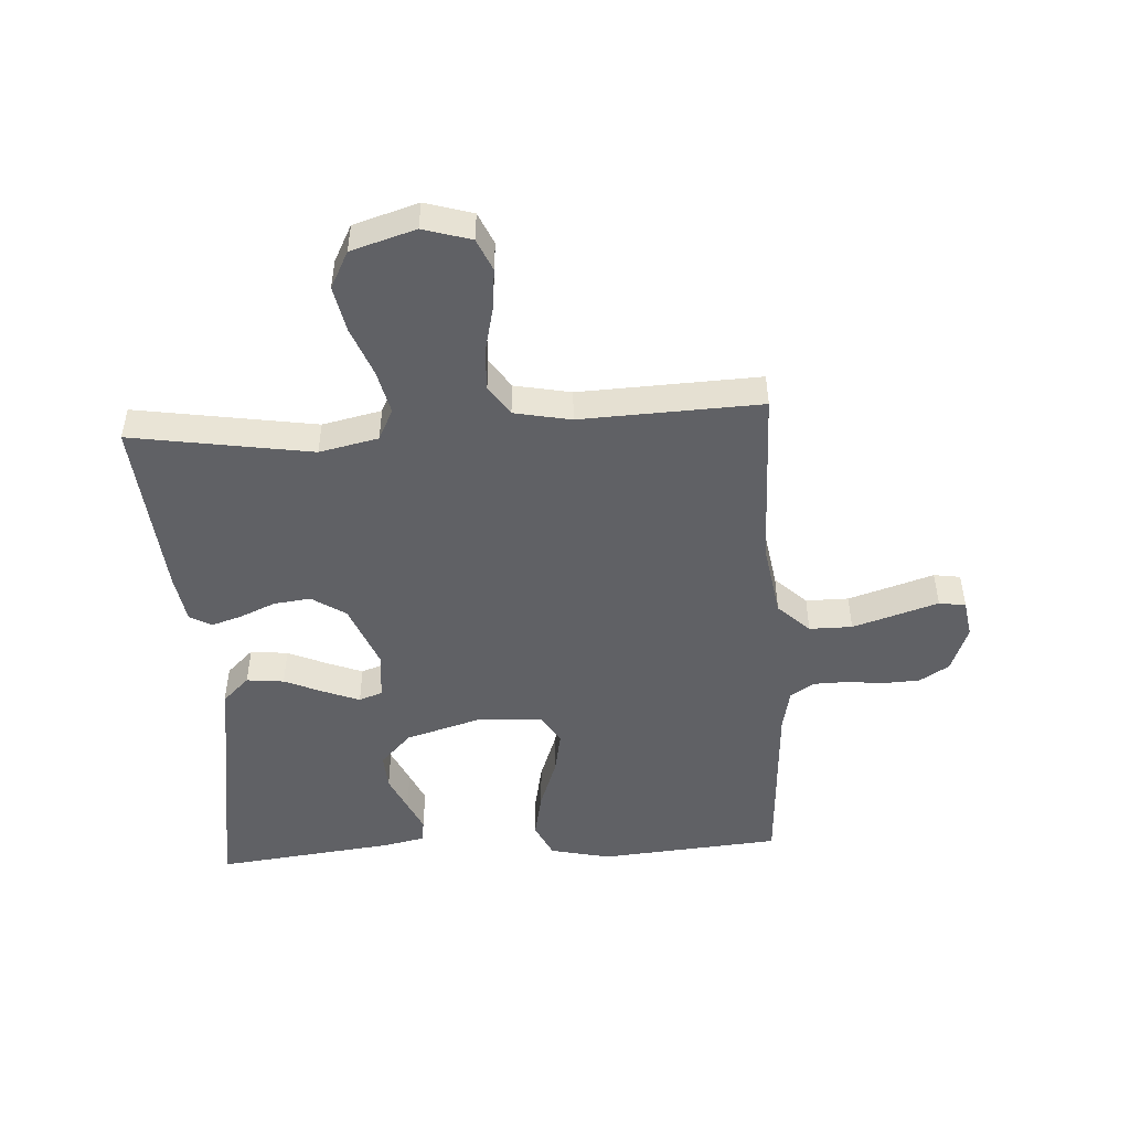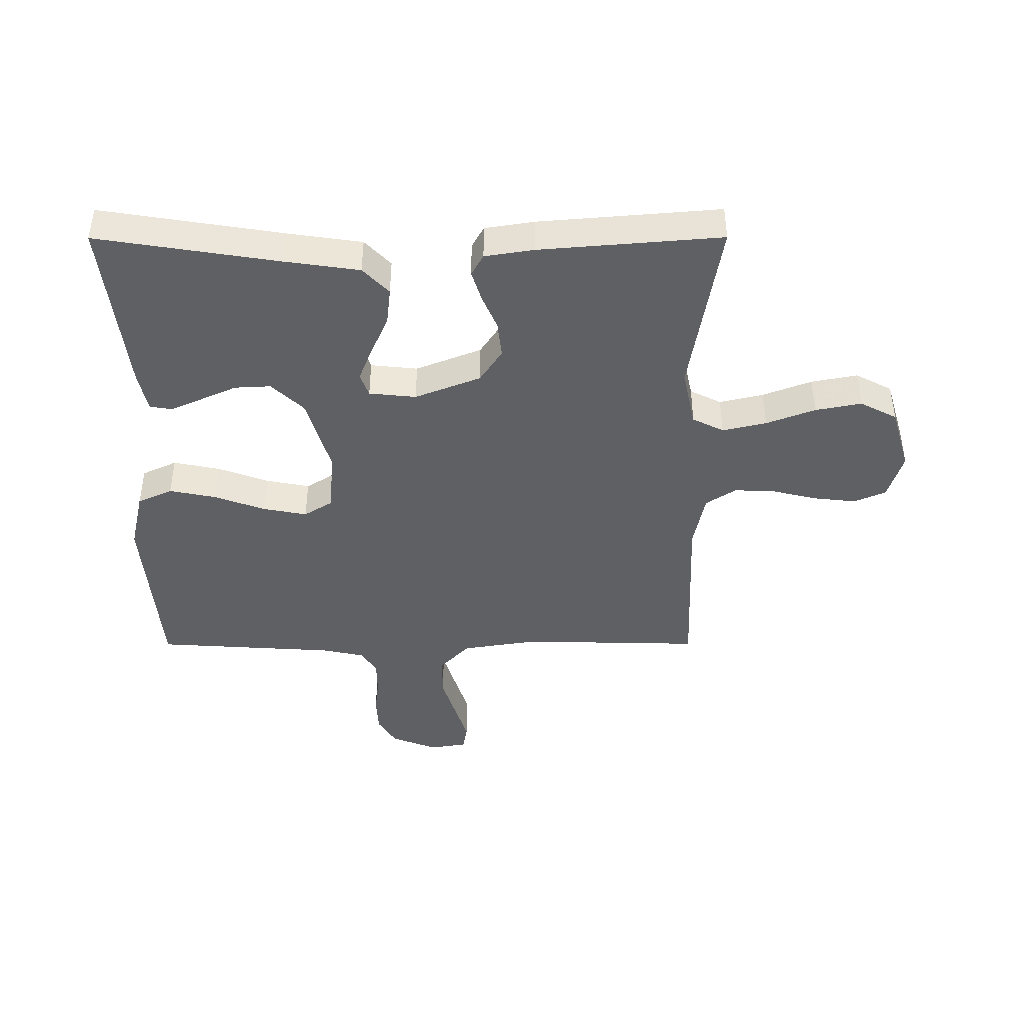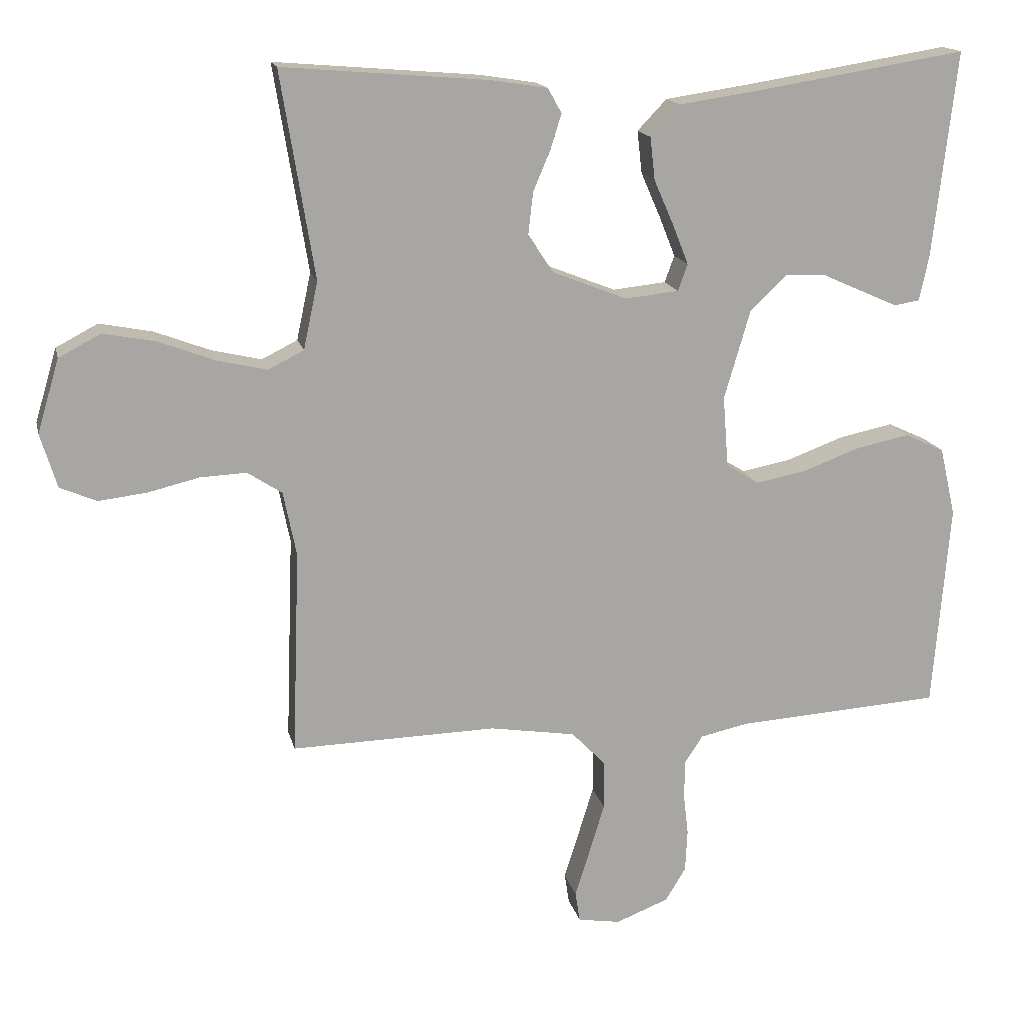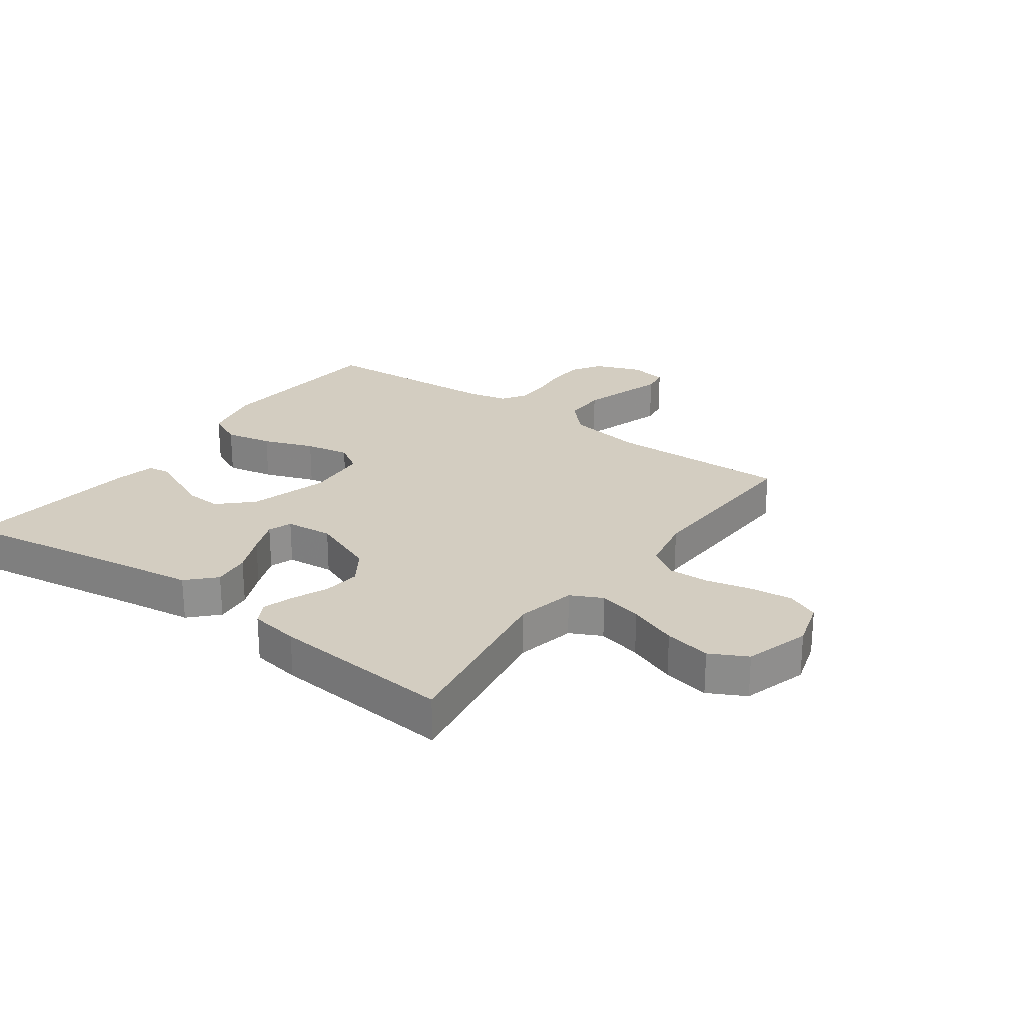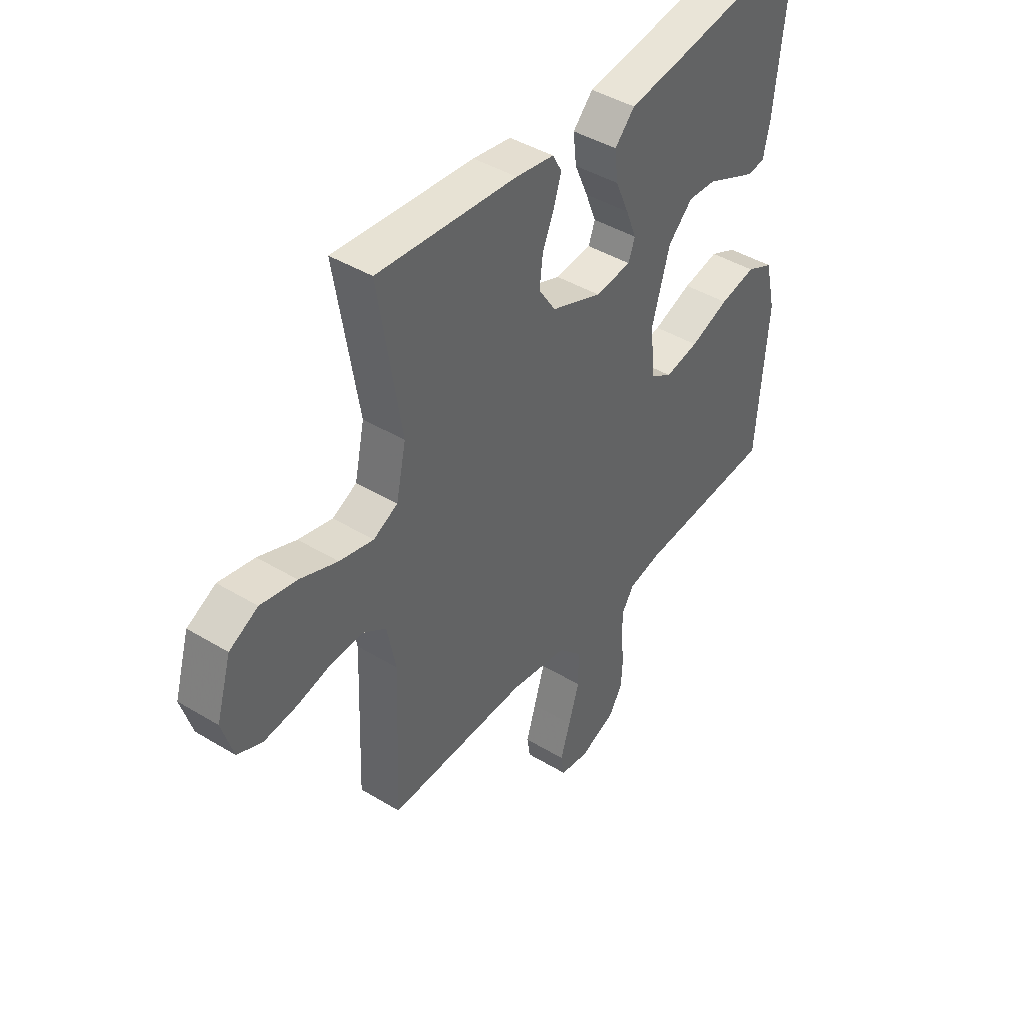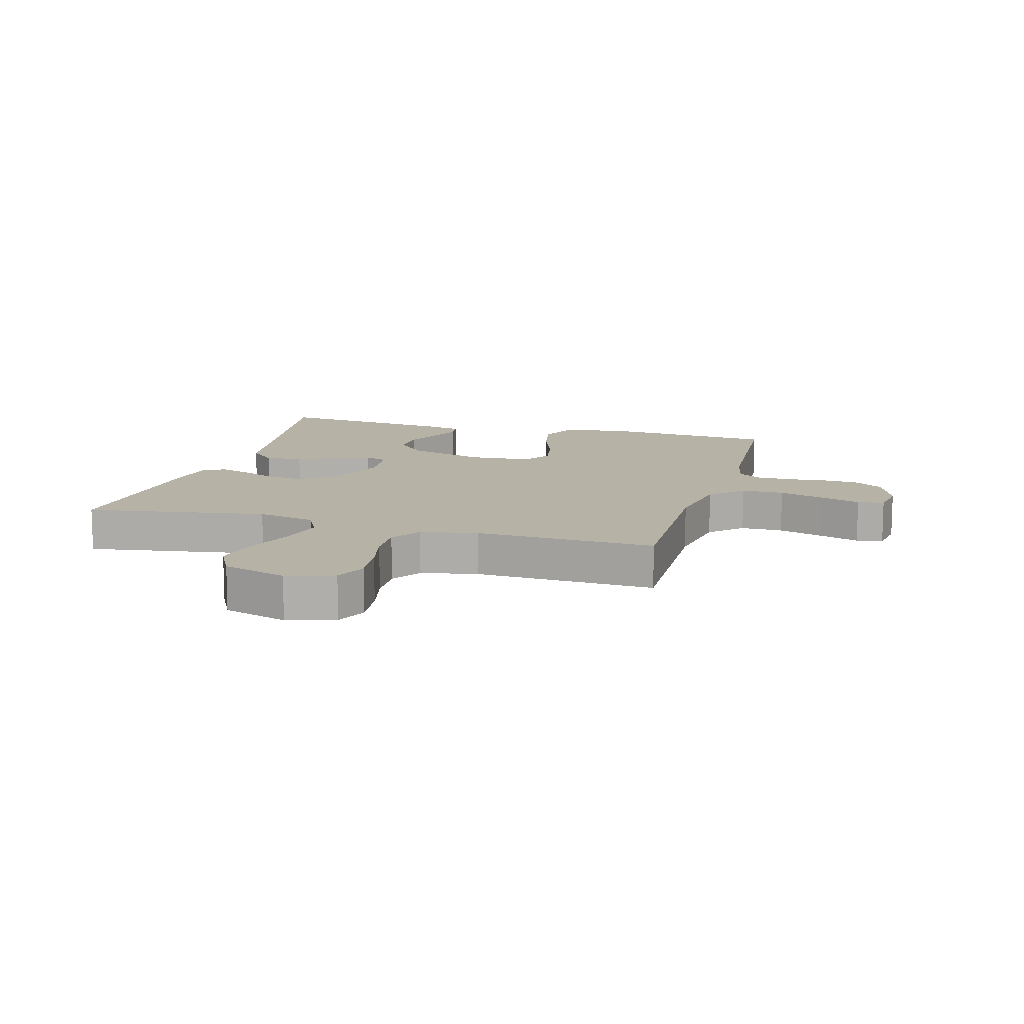
<metadata>
{"format":"obj","ext":"obj","renderer":"f3d","projection":"perspective","resolution":1024,"background":"white","views":[{"elev":-48.6,"azim":93.7,"up":"+Y"},{"elev":-43.1,"azim":0.1,"up":"+Y"},{"elev":16.0,"azim":167.4,"up":"+Z"},{"elev":24.8,"azim":36.1,"up":"+Y"},{"elev":42.9,"azim":125.8,"up":"+Z"},{"elev":12.3,"azim":105.9,"up":"+Y"}]}
</metadata>
<code>
v -0.5 0.07 -0.5
v -0.524 0.07 -0.2
v -0.501 0.07 -0.1
v -0.443 0.07 -0.073
v -0.365 0.07 -0.089
v -0.281 0.07 -0.12
v -0.208 0.07 -0.134
v -0.16 0.07 -0.104
v -0.152 0.07 0
v -0.19 0.07 0.13
v -0.243 0.07 0.181
v -0.303 0.07 0.178
v -0.363 0.07 0.151
v -0.415 0.07 0.128
v -0.452 0.07 0.134
v -0.466 0.07 0.2
v -0.5 0.07 0.5
v -0.2 0.07 0.452
v -0.076 0.07 0.434
v -0.033 0.07 0.389
v -0.04 0.07 0.327
v -0.069 0.07 0.261
v -0.092 0.07 0.203
v -0.078 0.07 0.164
v 0 0.07 0.156
v 0.109 0.07 0.199
v 0.146 0.07 0.255
v 0.139 0.07 0.316
v 0.114 0.07 0.375
v 0.098 0.07 0.426
v 0.118 0.07 0.462
v 0.2 0.07 0.475
v 0.5 0.07 0.5
v 0.451 0.07 0.2
v 0.472 0.07 0.102
v 0.524 0.07 0.076
v 0.597 0.07 0.093
v 0.678 0.07 0.124
v 0.755 0.07 0.139
v 0.816 0.07 0.107
v 0.848 0.07 0
v 0.824 0.07 -0.079
v 0.771 0.07 -0.102
v 0.701 0.07 -0.094
v 0.626 0.07 -0.076
v 0.558 0.07 -0.073
v 0.508 0.07 -0.106
v 0.489 0.07 -0.2
v 0.5 0.07 -0.5
v 0.2 0.07 -0.493
v 0.075 0.07 -0.513
v 0.025 0.07 -0.565
v 0.025 0.07 -0.636
v 0.048 0.07 -0.711
v 0.069 0.07 -0.778
v 0.062 0.07 -0.822
v 0 0.07 -0.832
v -0.077 0.07 -0.802
v -0.107 0.07 -0.753
v -0.11 0.07 -0.692
v -0.103 0.07 -0.63
v -0.104 0.07 -0.574
v -0.13 0.07 -0.534
v -0.2 0.07 -0.519
v -0.5 0 -0.5
v -0.524 0 -0.2
v -0.501 0 -0.1
v -0.443 0 -0.073
v -0.365 0 -0.089
v -0.281 0 -0.12
v -0.208 0 -0.134
v -0.16 0 -0.104
v -0.152 0 0
v -0.19 0 0.13
v -0.243 0 0.181
v -0.303 0 0.178
v -0.363 0 0.151
v -0.415 0 0.128
v -0.452 0 0.134
v -0.466 0 0.2
v -0.5 0 0.5
v -0.2 0 0.452
v -0.076 0 0.434
v -0.033 0 0.389
v -0.04 0 0.327
v -0.069 0 0.261
v -0.092 0 0.203
v -0.078 0 0.164
v 0 0 0.156
v 0.109 0 0.199
v 0.146 0 0.255
v 0.139 0 0.316
v 0.114 0 0.375
v 0.098 0 0.426
v 0.118 0 0.462
v 0.2 0 0.475
v 0.5 0 0.5
v 0.451 0 0.2
v 0.472 0 0.102
v 0.524 0 0.076
v 0.597 0 0.093
v 0.678 0 0.124
v 0.755 0 0.139
v 0.816 0 0.107
v 0.848 0 0
v 0.824 0 -0.079
v 0.771 0 -0.102
v 0.701 0 -0.094
v 0.626 0 -0.076
v 0.558 0 -0.073
v 0.508 0 -0.106
v 0.489 0 -0.2
v 0.5 0 -0.5
v 0.2 0 -0.493
v 0.075 0 -0.513
v 0.025 0 -0.565
v 0.025 0 -0.636
v 0.048 0 -0.711
v 0.069 0 -0.778
v 0.062 0 -0.822
v 0 0 -0.832
v -0.077 0 -0.802
v -0.107 0 -0.753
v -0.11 0 -0.692
v -0.103 0 -0.63
v -0.104 0 -0.574
v -0.13 0 -0.534
v -0.2 0 -0.519
f 59 60 61
f 58 59 61
f 57 58 61
f 56 57 61
f 55 56 61
f 54 55 61
f 53 54 61 62
f 52 53 62 63
f 48 49 50
f 47 48 50 51
f 43 44 45
f 42 43 45
f 41 42 45
f 40 41 45
f 39 40 45
f 38 39 45
f 37 38 45
f 36 37 45 46
f 35 36 46 47
f 32 33 34
f 31 32 34
f 30 31 34
f 29 30 34
f 28 29 34
f 34 35 47
f 28 34 47
f 27 28 47
f 20 21 22
f 19 20 22
f 18 19 22
f 18 22 23
f 16 17 18
f 15 16 18
f 14 15 18
f 13 14 18
f 12 13 18
f 11 12 18 23
f 10 11 23 24
f 4 5 6
f 3 4 6
f 2 3 6
f 1 2 6
f 64 1 6
f 64 6 7
f 63 64 7
f 52 63 7
f 51 52 7
f 9 10 24 25
f 8 9 25 26
f 47 51 7 8
f 26 27 47
f 8 26 47
f 125 124 123
f 125 123 122
f 125 122 121
f 125 121 120
f 125 120 119
f 125 119 118
f 126 125 118 117
f 127 126 117 116
f 114 113 112
f 115 114 112 111
f 109 108 107
f 109 107 106
f 109 106 105
f 109 105 104
f 109 104 103
f 109 103 102
f 109 102 101
f 110 109 101 100
f 111 110 100 99
f 98 97 96
f 98 96 95
f 98 95 94
f 98 94 93
f 98 93 92
f 111 99 98
f 111 98 92
f 111 92 91
f 86 85 84
f 86 84 83
f 86 83 82
f 87 86 82
f 82 81 80
f 82 80 79
f 82 79 78
f 82 78 77
f 82 77 76
f 87 82 76 75
f 88 87 75 74
f 70 69 68
f 70 68 67
f 70 67 66
f 70 66 65
f 70 65 128
f 71 70 128
f 71 128 127
f 71 127 116
f 71 116 115
f 89 88 74 73
f 90 89 73 72
f 72 71 115 111
f 111 91 90
f 111 90 72
f 1 65 66 2
f 2 66 67 3
f 3 67 68 4
f 4 68 69 5
f 5 69 70 6
f 6 70 71 7
f 7 71 72 8
f 8 72 73 9
f 9 73 74 10
f 10 74 75 11
f 11 75 76 12
f 12 76 77 13
f 13 77 78 14
f 14 78 79 15
f 15 79 80 16
f 16 80 81 17
f 17 81 82 18
f 18 82 83 19
f 19 83 84 20
f 20 84 85 21
f 21 85 86 22
f 22 86 87 23
f 23 87 88 24
f 24 88 89 25
f 25 89 90 26
f 26 90 91 27
f 27 91 92 28
f 28 92 93 29
f 29 93 94 30
f 30 94 95 31
f 31 95 96 32
f 32 96 97 33
f 33 97 98 34
f 34 98 99 35
f 35 99 100 36
f 36 100 101 37
f 37 101 102 38
f 38 102 103 39
f 39 103 104 40
f 40 104 105 41
f 41 105 106 42
f 42 106 107 43
f 43 107 108 44
f 44 108 109 45
f 45 109 110 46
f 46 110 111 47
f 47 111 112 48
f 48 112 113 49
f 49 113 114 50
f 50 114 115 51
f 51 115 116 52
f 52 116 117 53
f 53 117 118 54
f 54 118 119 55
f 55 119 120 56
f 56 120 121 57
f 57 121 122 58
f 58 122 123 59
f 59 123 124 60
f 60 124 125 61
f 61 125 126 62
f 62 126 127 63
f 63 127 128 64
f 64 128 65 1

</code>
